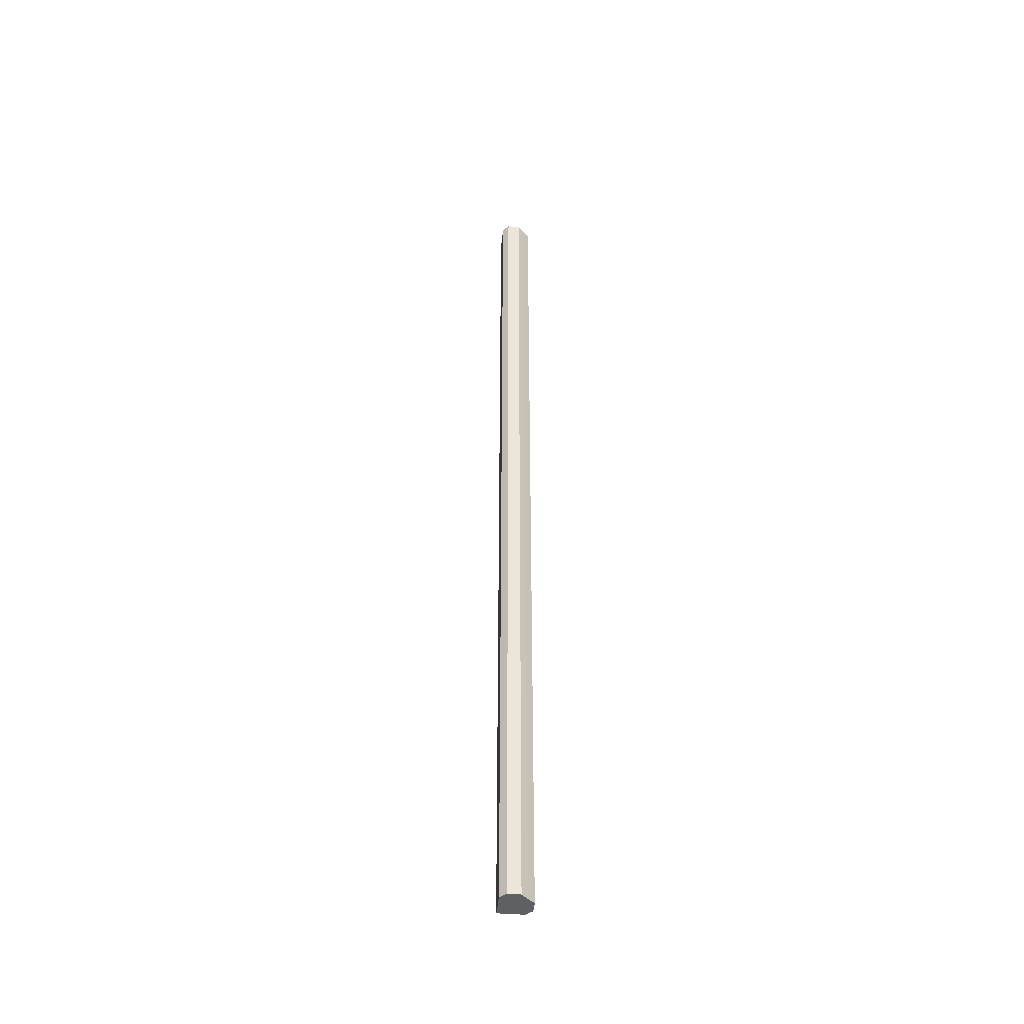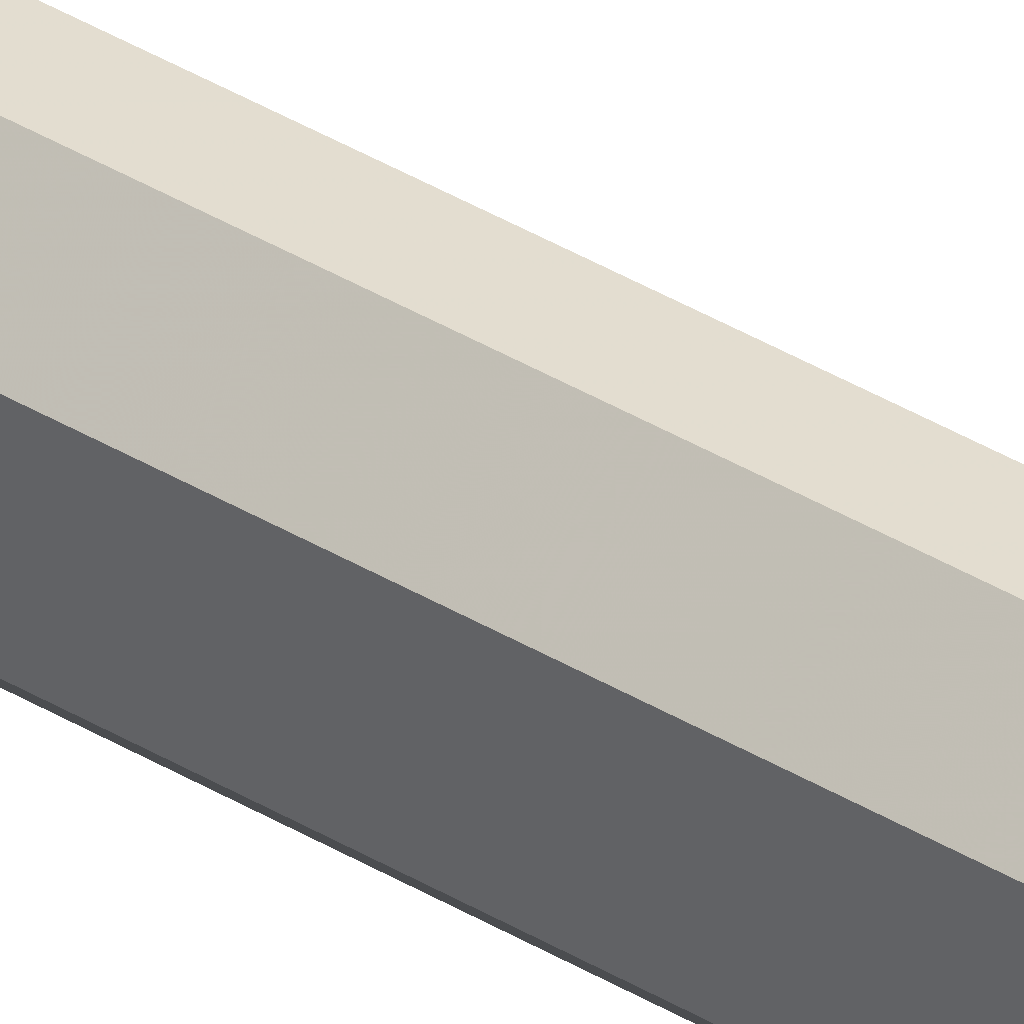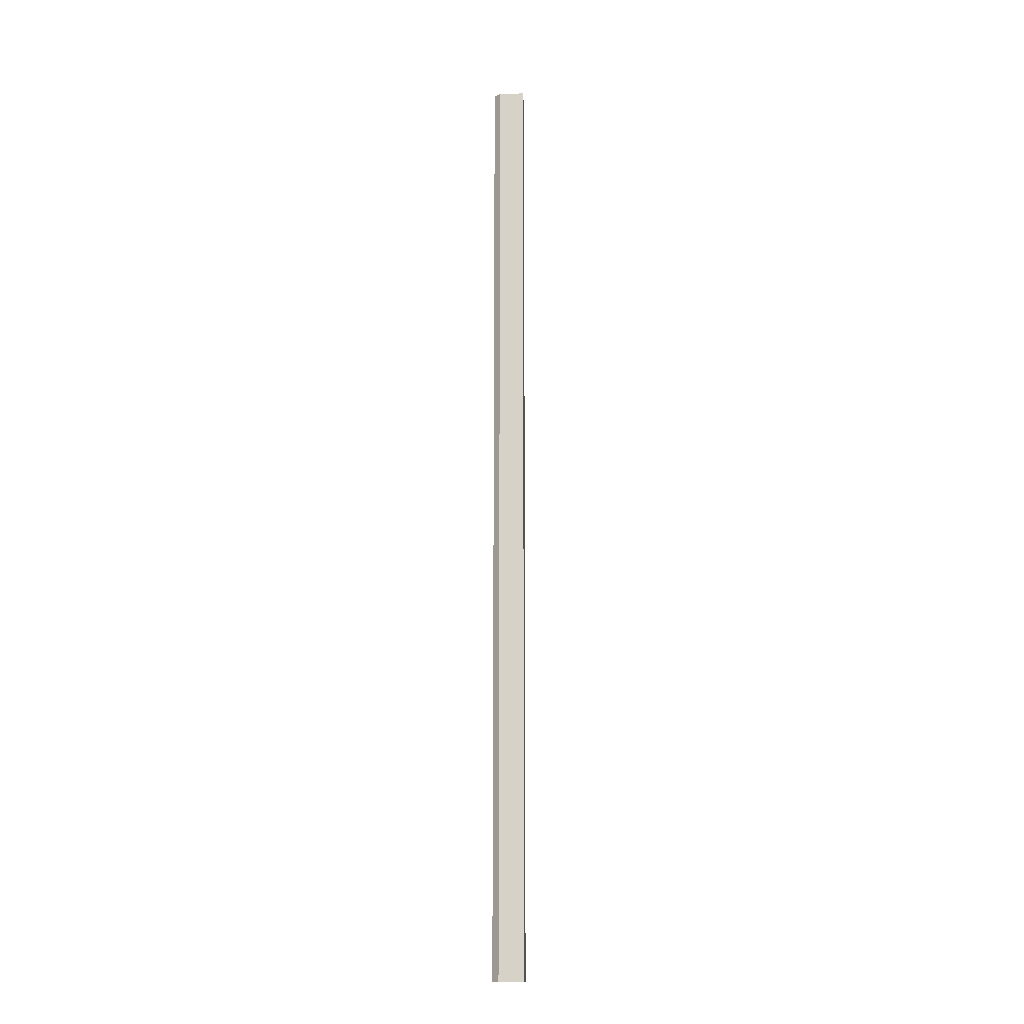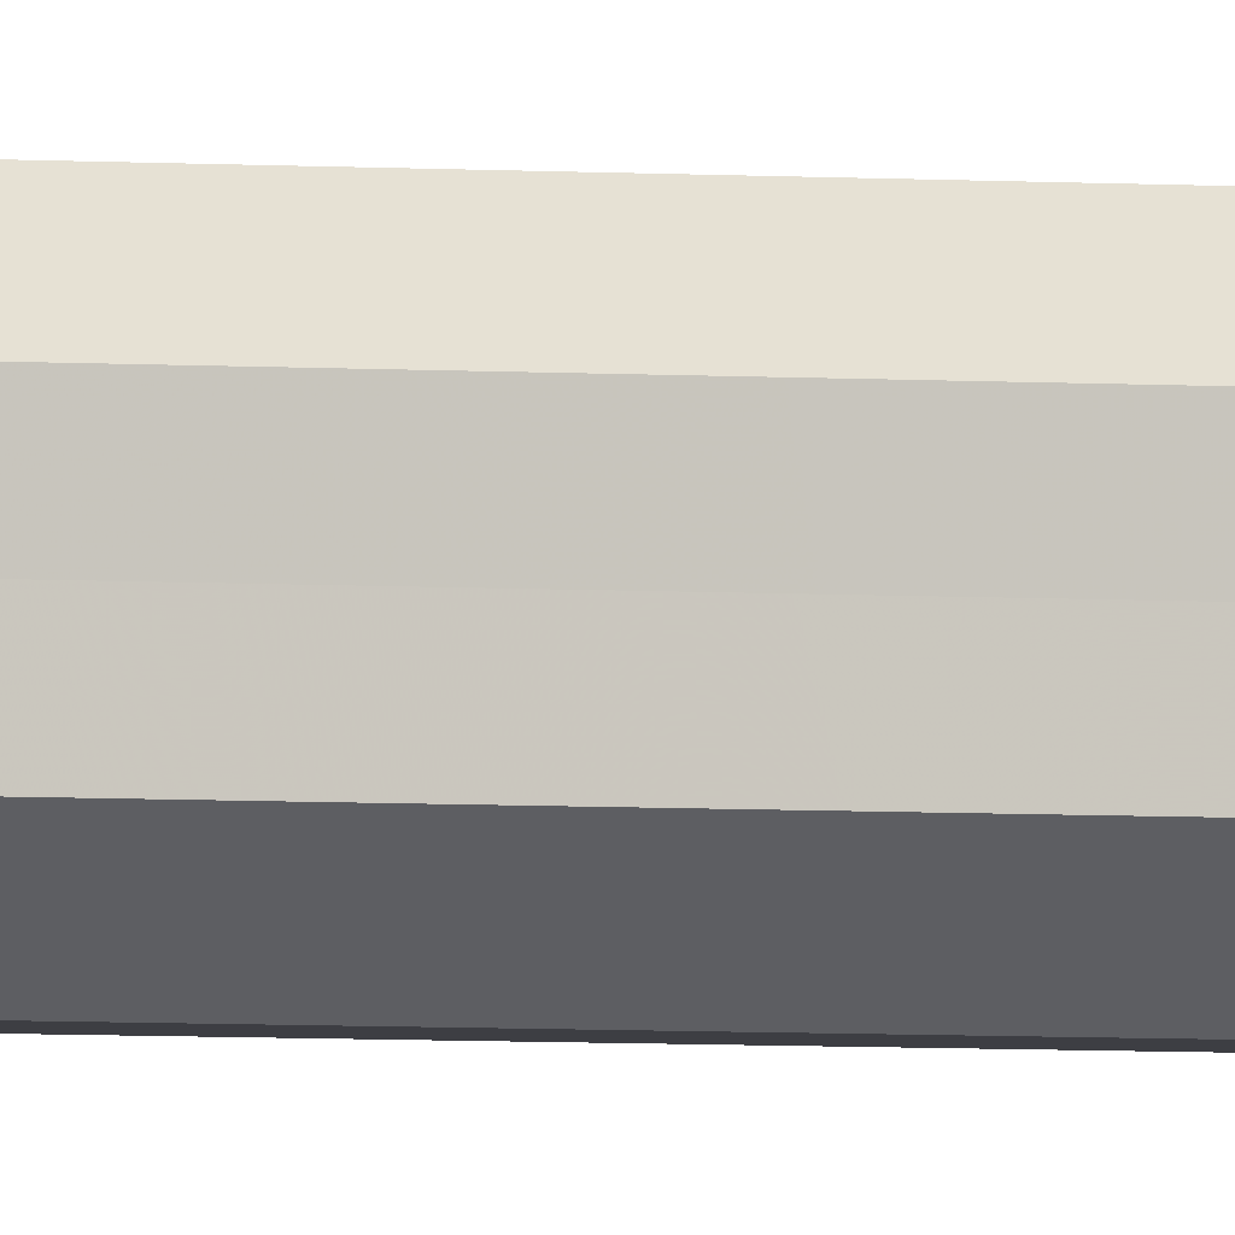
<metadata>
{"format":"obj","ext":"obj","renderer":"f3d","projection":"perspective","resolution":1024,"background":"white","views":[{"elev":-44.7,"azim":-140.3,"up":"+Z"},{"elev":35.7,"azim":-50.8,"up":"+Y"},{"elev":-14.4,"azim":48.2,"up":"+Z"},{"elev":-3.4,"azim":-107.3,"up":"+Y"}]}
</metadata>
<code>
o 2652
v 2223 1878 17
v 2223 1878 17
v 2223 1878 18.07
v 2223 1878 17
v 2223 1878 18.07
v 2223 1878 17
v 2223 1878 18.07
v 2223 1878 17
v 2223 1878 18.07
v 2223 1878 17
v 2223 1878 18.07
v 2223 1878 17
v 2223 1878 18.07
v 2223 1878 17
v 2223 1878 18.07
v 2223 1878 17
v 2223 1878 18.07
v 2223 1878 17
v 2223 1878 18.07
v 2223 1878 17
v 2223 1878 18.07
v 2223 1878 17
v 2223 1878 18.07
v 2223 1878 17
v 2223 1878 18.07
v 2223 1878 17
v 2223 1878 18.07
v 2223 1878 17
v 2223 1878 18.07
v 2223 1878 17
v 2223 1878 18.07
v 2223 1878 17
v 2223 1878 18.07
v 2223 1878 17
v 2223 1878 18.07
v 2223 1878 17
v 2223 1878 18.07
v 2223 1878 17
v 2223 1878 18.07
v 2223 1878 17
v 2223 1878 18.07
v 2223 1878 17
v 2223 1878 17
v 2223 1878 17
v 2223 1878 17
v 2223 1878 17
v 2223 1878 17
v 2223 1878 17
v 2223 1878 17
v 2223 1878 17
v 2223 1878 17
v 2223 1878 18.07
v 2223 1878 18.07
v 2223 1878 18.07
v 2223 1878 18.07
v 2223 1878 18.07
v 2223 1878 18.07
v 2223 1878 18.07
v 2223 1878 18.07
v 2223 1878 18.07
v 2223 1878 18.07
v 2223 1878 18.07
f 1 2 3
f 2 4 5
f 6 1 7
f 8 6 9
f 10 8 11
f 12 10 13
f 14 12 15
f 16 14 17
f 18 16 19
f 20 18 21
f 21 22 23
f 23 24 25
f 25 26 27
f 27 28 29
f 29 30 31
f 31 32 33
f 33 34 35
f 35 36 37
f 37 38 39
f 39 40 41
f 42 40 43
f 42 44 40
f 42 43 45
f 42 46 44
f 42 45 47
f 42 48 46
f 42 47 49
f 42 50 48
f 42 49 51
f 42 51 50
f 52 53 54
f 52 55 53
f 52 54 56
f 52 57 55
f 52 56 58
f 52 59 57
f 52 58 60
f 52 61 59
f 52 60 62
f 52 62 61

</code>
